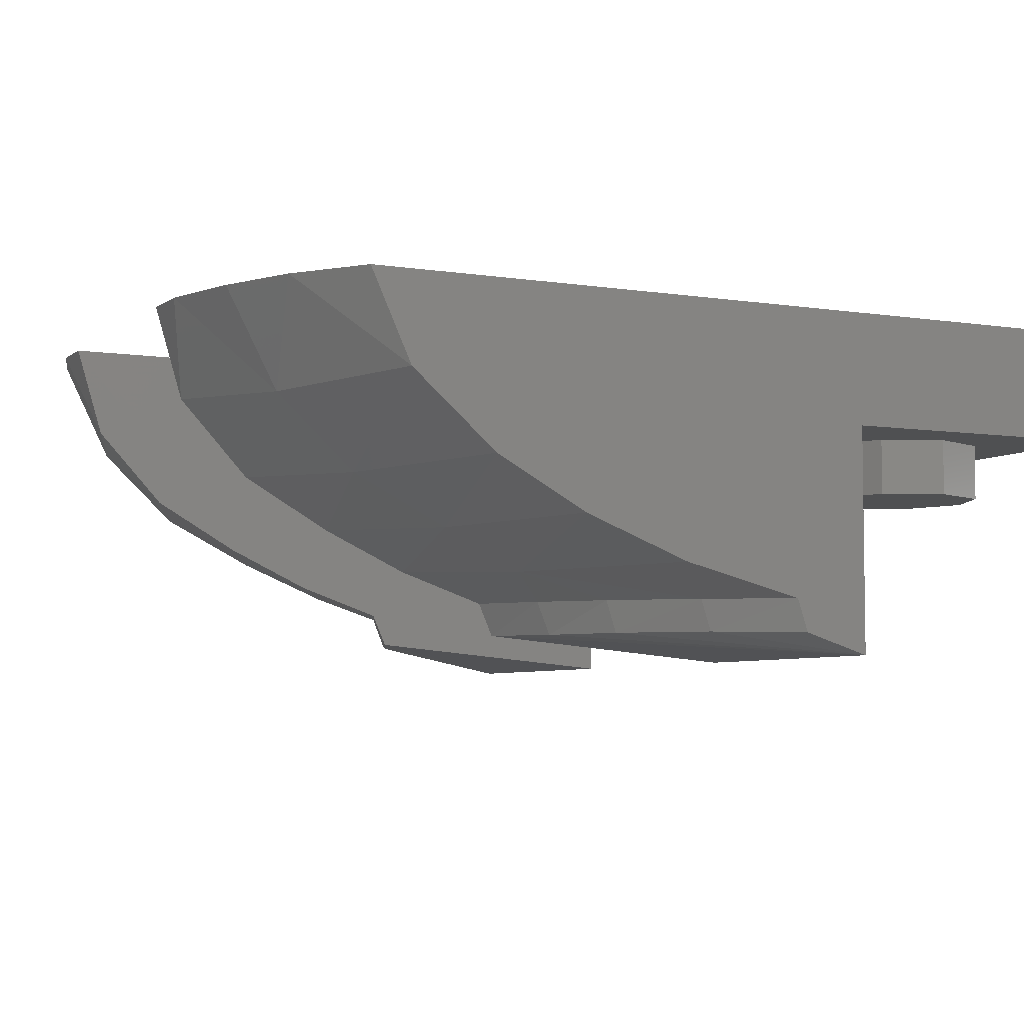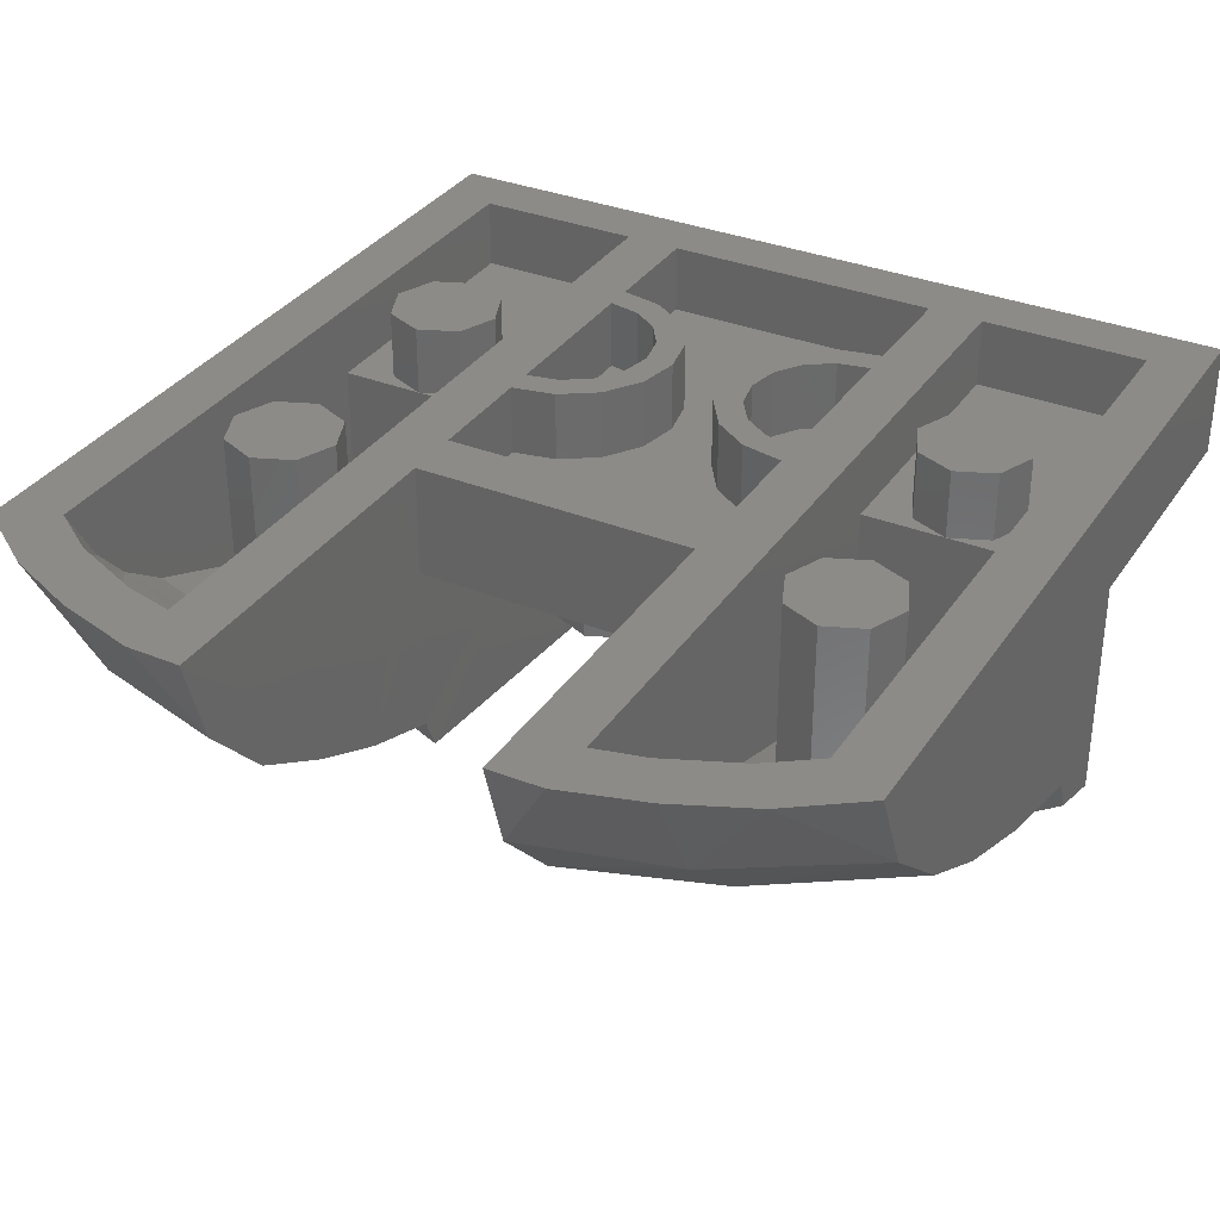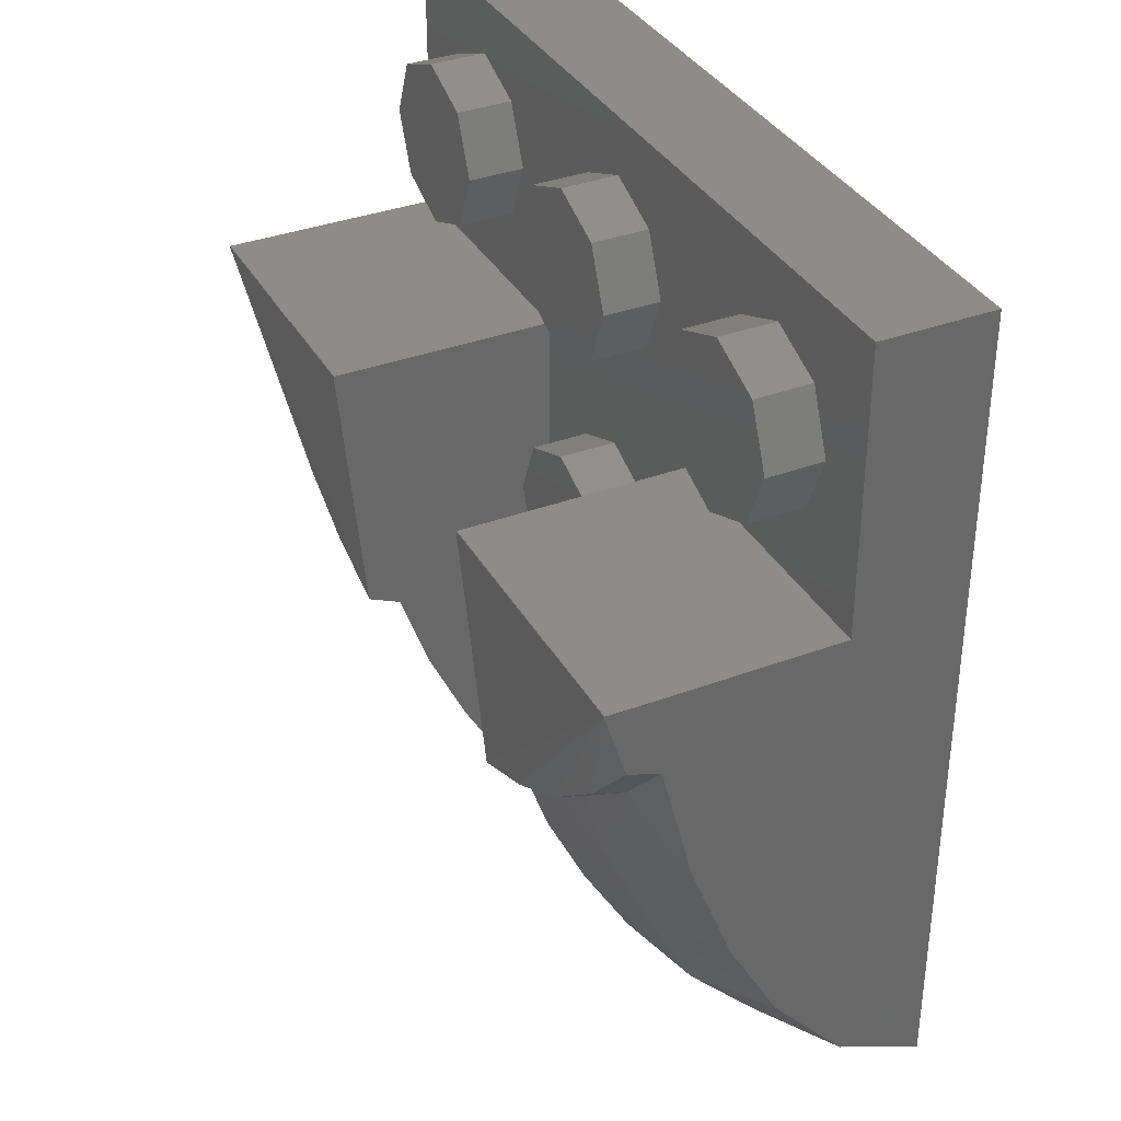
<metadata>
{"format":"stl","ext":"stl","renderer":"f3d","projection":"perspective","resolution":1024,"background":"white","views":[{"elev":-5.5,"azim":-116.3,"up":"+Y"},{"elev":33.7,"azim":-151.3,"up":"+Y"},{"elev":35.8,"azim":63.9,"up":"+Z"}]}
</metadata>
<code>
# stl→obj: 356 verts, 580 faces
v -0.4 0 -0.4
v 0.4 0 -0.4
v 1.2 0 0.4
v -1.2 0 0.4
v 0.4 0.32 0.24
v -0.4 0.32 0.24
v -1.2 0.32 0.4
v 1.2 0.32 0.4
v -1.2 0 -0.4
v -0.56 0.32 0.24
v -1.04 0.32 0.24
v -1.04 0.32 -1.81
v -1.2 0.32 -0.4
v -1.201 0.32 -1.89
v -0.903 0.32 -1.906
v -0.9992 0.32 -2.035
v -0.6982 0.32 -1.995
v -0.786 0.32 -2.13
v -0.56 0.32 -2.028
v -0.5548 0.32 -2.198
v -0.4 0.32 -2.2
v -0.4 0.32 -1.2
v -0.4 0.32 -1.04
v -0.4 0.32 -0.72
v -0.4 0.32 -0.64
v -0.4 0.32 -0.16
v -0.4 0.32 -0.08
v -0.9152 0.1221 -1.78
v -0.8512 0.181 -1.862
v -0.9404 0.1944 -1.821
v -0.8265 0.1246 -1.83
v -1.015 0.1805 -1.759
v -0.9966 0.1266 -1.73
v -1.04 0.1442 -1.706
v -1.04 0.03772 -1.608
v -0.56 -0.00236 -1.755
v -0.56 -0.1519 -1.545
v -1.04 -0.06036 -1.468
v -0.6855 0.1281 -1.889
v -0.56 0.1238 -1.922
v -1.019 -0.5766 -0.7904
v -1.201 -0.5822 -0.5908
v -1.201 -0.4892 -0.6214
v -1.021 -0.4868 -0.8201
v -0.8036 -0.5755 -0.9707
v -0.8035 -0.4842 -1
v -0.607 -0.576 -1.081
v -0.6076 -0.482 -1.119
v -0.4 -0.5733 -1.165
v -0.4003 -0.4796 -1.206
v -1.2 -0.4006 -0.9701
v -1.201 -0.282 -1.276
v -1.2 -0.6419 -0.4004
v -1.201 0.06996 -1.776
v -1.201 -0.1388 -1.536
v -0.4001 -0.642 -0.4002
v -1.04 -0.2198 -1.089
v -1.04 0.12 -0.56
v -1.04 -0.36 -0.58
v -1.04 -0.48 -0.57
v -1.04 -0.48 -0.56
v -1.04 0.12 0.24
v -0.56 -0.48 -0.56
v -0.56 -0.32 -1
v -0.56 -0.44 -0.99
v -0.56 0.12 -0.56
v -0.56 0.12 0.24
v -0.4003 -0.3944 -1.451
v -0.4 0 -1.2
v -0.4003 -0.2822 -1.689
v -0.4004 -0.142 -1.931
v -0.4003 0.06688 -2.124
v 1.2 0 -0.4
v 1.04 0.32 0.24
v 0.56 0.32 0.24
v 1.2 0.32 -0.4
v 1.04 0.32 -1.81
v 1.201 0.32 -1.89
v 0.9992 0.32 -2.035
v 0.903 0.32 -1.906
v 0.786 0.32 -2.13
v 0.6982 0.32 -1.995
v 0.5548 0.32 -2.198
v 0.56 0.32 -2.028
v 0.4 0.32 -2.2
v 0.4 0.32 -1.2
v 0.4 0.32 -1.04
v 0.4 0.32 -0.72
v 0.4 0.32 -0.64
v 0.4 0.32 -0.16
v 0.4 0.32 -0.08
v 0.9404 0.1944 -1.821
v 0.8512 0.181 -1.862
v 0.9152 0.1221 -1.78
v 0.8265 0.1246 -1.83
v 1.015 0.1805 -1.759
v 0.9966 0.1266 -1.73
v 1.04 0.1442 -1.706
v 1.04 0.03772 -1.608
v 0.56 -0.00236 -1.755
v 0.56 -0.1519 -1.545
v 1.04 -0.06036 -1.468
v 0.6855 0.1281 -1.889
v 0.56 0.1238 -1.922
v 1.201 -0.4892 -0.6214
v 1.201 -0.5822 -0.5908
v 1.019 -0.5766 -0.7904
v 1.021 -0.4868 -0.8201
v 0.8036 -0.5755 -0.9707
v 0.8035 -0.4842 -1
v 0.607 -0.576 -1.081
v 0.6076 -0.482 -1.119
v 0.4 -0.5733 -1.165
v 0.4003 -0.4796 -1.206
v 1.2 -0.4006 -0.9701
v 1.201 -0.282 -1.276
v 1.2 -0.6419 -0.4004
v 1.201 -0.1388 -1.536
v 1.201 0.06996 -1.776
v 0.4001 -0.642 -0.4002
v 1.04 -0.2198 -1.089
v 1.04 0.12 -0.56
v 1.04 -0.36 -0.58
v 1.04 -0.48 -0.57
v 1.04 -0.48 -0.56
v 1.04 0.12 0.24
v 0.56 -0.44 -0.99
v 0.56 -0.32 -1
v 0.56 -0.48 -0.56
v 0.56 0.12 0.24
v 0.56 0.12 -0.56
v 0.4003 -0.3944 -1.451
v 0.4 0 -1.2
v 0.4004 -0.142 -1.931
v 0.4003 -0.2822 -1.689
v 0.4003 0.06688 -2.124
v -0.7621 -0.4093 -1.255
v -0.8047 -0.2979 -1.501
v -0.8033 -0.1602 -1.771
v -0.7982 0.04464 -1.99
v 0.7621 -0.4093 -1.255
v 0.8047 -0.2979 -1.501
v 0.8033 -0.1602 -1.771
v 0.7982 0.04464 -1.99
v -0.4 0.12 -0.72
v -0.2775 0.32 -0.6956
v -0.2775 0.12 -0.6956
v -0.1737 0.32 -0.6263
v -0.1737 0.12 -0.6263
v -0.1044 0.32 -0.5225
v -0.1044 0.12 -0.5225
v -0.08 0.32 -0.4
v -0.08 0.12 -0.4
v -0.1044 0.32 -0.2775
v -0.1044 0.12 -0.2775
v -0.1737 0.32 -0.1737
v -0.1737 0.12 -0.1737
v -0.2775 0.32 -0.1044
v -0.2775 0.12 -0.1044
v -0.4 0.12 -0.08
v -0.4 0.12 -0.16
v -0.3082 0.32 -0.1783
v -0.3082 0.12 -0.1783
v -0.2303 0.32 -0.2303
v -0.2303 0.12 -0.2303
v -0.1783 0.32 -0.3082
v -0.1783 0.12 -0.3082
v -0.16 0.32 -0.4
v -0.16 0.12 -0.4
v -0.1783 0.32 -0.4918
v -0.1783 0.12 -0.4918
v -0.2303 0.32 -0.5697
v -0.2303 0.12 -0.5697
v -0.3082 0.32 -0.6217
v -0.3082 0.12 -0.6217
v -0.4 0.12 -0.64
v -0.96 0.32 -0.4
v -0.9131 0.32 -0.2869
v -0.8 0.32 -0.4
v -0.8 0.32 -0.24
v -0.6869 0.32 -0.2869
v -0.64 0.32 -0.4
v -0.6869 0.32 -0.5131
v -0.8 0.32 -0.56
v -0.9131 0.32 -0.5131
v -0.96 0.12 -0.4
v -0.9131 0.12 -0.2869
v -0.8 0.12 -0.24
v -0.6869 0.12 -0.2869
v -0.64 0.12 -0.4
v -0.6869 0.12 -0.5131
v -0.8 0.12 -0.56
v -0.9131 0.12 -0.5131
v -0.96 0.32 -1.2
v -0.9131 0.32 -1.087
v -0.8 0.32 -1.2
v -0.8 0.32 -1.04
v -0.6869 0.32 -1.087
v -0.64 0.32 -1.2
v -0.6869 0.32 -1.313
v -0.8 0.32 -1.36
v -0.9131 0.32 -1.313
v -0.96 -0.28 -1.2
v -0.9131 -0.28 -1.087
v -0.8 -0.28 -1.04
v -0.6869 -0.28 -1.087
v -0.64 -0.28 -1.2
v -0.6869 -0.28 -1.313
v -0.8 -0.28 -1.36
v -0.9131 -0.28 -1.313
v -1.2 -0.64 -0.4
v -0.4 -0.64 -0.4
v -0.4 0.12 0.24
v -0.4 0.12 -1.04
v 0.4 0.12 -0.08
v 0.2775 0.32 -0.1044
v 0.2775 0.12 -0.1044
v 0.1737 0.32 -0.1737
v 0.1737 0.12 -0.1737
v 0.1044 0.32 -0.2775
v 0.1044 0.12 -0.2775
v 0.08 0.32 -0.4
v 0.08 0.12 -0.4
v 0.1044 0.32 -0.5225
v 0.1044 0.12 -0.5225
v 0.1737 0.32 -0.6263
v 0.1737 0.12 -0.6263
v 0.2775 0.32 -0.6956
v 0.2775 0.12 -0.6956
v 0.4 0.12 -0.72
v 0.4 0.12 -0.64
v 0.3082 0.32 -0.6217
v 0.3082 0.12 -0.6217
v 0.2303 0.32 -0.5697
v 0.2303 0.12 -0.5697
v 0.1783 0.32 -0.4918
v 0.1783 0.12 -0.4918
v 0.16 0.32 -0.4
v 0.16 0.12 -0.4
v 0.1783 0.32 -0.3082
v 0.1783 0.12 -0.3082
v 0.2303 0.32 -0.2303
v 0.2303 0.12 -0.2303
v 0.3082 0.32 -0.1783
v 0.3082 0.12 -0.1783
v 0.4 0.12 -0.16
v 0.8 0.32 -0.4
v 0.96 0.32 -0.4
v 0.9131 0.32 -0.5131
v 0.8 0.32 -0.56
v 0.6869 0.32 -0.5131
v 0.64 0.32 -0.4
v 0.6869 0.32 -0.2869
v 0.8 0.32 -0.24
v 0.9131 0.32 -0.2869
v 0.96 0.12 -0.4
v 0.9131 0.12 -0.5131
v 0.8 0.12 -0.56
v 0.6869 0.12 -0.5131
v 0.64 0.12 -0.4
v 0.6869 0.12 -0.2869
v 0.8 0.12 -0.24
v 0.9131 0.12 -0.2869
v 0.8 0.32 -1.2
v 0.96 0.32 -1.2
v 0.9131 0.32 -1.313
v 0.8 0.32 -1.36
v 0.6869 0.32 -1.313
v 0.64 0.32 -1.2
v 0.6869 0.32 -1.087
v 0.8 0.32 -1.04
v 0.9131 0.32 -1.087
v 0.96 -0.28 -1.2
v 0.9131 -0.28 -1.313
v 0.8 -0.28 -1.36
v 0.6869 -0.28 -1.313
v 0.64 -0.28 -1.2
v 0.6869 -0.28 -1.087
v 0.8 -0.28 -1.04
v 0.9131 -0.28 -1.087
v 0.4 -0.64 -0.4
v 1.2 -0.64 -0.4
v 0.4 0.12 0.24
v 0.4 0.12 -1.04
v -0.8 -0.16 -0.24
v -0.8 0 -0.24
v -0.6303 0 -0.1697
v -0.6303 -0.16 -0.1697
v -0.56 0 -0
v -0.56 -0.16 -0
v -0.6303 0 0.1697
v -0.6303 -0.16 0.1697
v -0.8 0 0.24
v -0.8 -0.16 0.24
v -0.9697 0 0.1697
v -0.9697 -0.16 0.1697
v -1.04 0 0
v -1.04 -0.16 0
v -0.9697 0 -0.1697
v -0.9697 -0.16 -0.1697
v -0.8 -0.16 0
v -0 -0.16 -0.24
v -0 0 -0.24
v 0.1697 0 -0.1697
v 0.1697 -0.16 -0.1697
v 0.24 0 -0
v 0.24 -0.16 -0
v 0.1697 0 0.1697
v 0.1697 -0.16 0.1697
v 0 0 0.24
v 0 -0.16 0.24
v -0.1697 0 0.1697
v -0.1697 -0.16 0.1697
v -0.24 0 0
v -0.24 -0.16 0
v -0.1697 0 -0.1697
v -0.1697 -0.16 -0.1697
v 0 0 -0.24
v 0 -0.16 -0.24
v 0 -0.16 0
v 0.8 -0.16 -0.24
v 0.8 0 -0.24
v 0.9697 0 -0.1697
v 0.9697 -0.16 -0.1697
v 1.04 0 -0
v 1.04 -0.16 -0
v 0.9697 0 0.1697
v 0.9697 -0.16 0.1697
v 0.8 0 0.24
v 0.8 -0.16 0.24
v 0.6303 0 0.1697
v 0.6303 -0.16 0.1697
v 0.56 0 0
v 0.56 -0.16 0
v 0.6303 0 -0.1697
v 0.6303 -0.16 -0.1697
v 0.8 -0.16 0
v -0 -0.16 -1.04
v -0 0 -1.04
v 0.1697 0 -0.9697
v 0.1697 -0.16 -0.9697
v 0.24 0 -0.8
v 0.24 -0.16 -0.8
v 0.1697 0 -0.6303
v 0.1697 -0.16 -0.6303
v 0 0 -0.56
v 0 -0.16 -0.56
v -0.1697 0 -0.6303
v -0.1697 -0.16 -0.6303
v -0.24 0 -0.8
v -0.24 -0.16 -0.8
v -0.1697 0 -0.9697
v -0.1697 -0.16 -0.9697
v 0 0 -1.04
v 0 -0.16 -1.04
v 0 -0.16 -0.8
f 1 2 3
f 3 4 1
f 5 6 7
f 7 8 5
f 4 9 1
f 10 11 7
f 6 10 7
f 11 12 13
f 13 7 11
f 12 14 13
f 12 15 16
f 16 14 12
f 15 17 18
f 18 16 15
f 17 19 20
f 20 18 17
f 21 20 19
f 19 22 21
f 19 10 23
f 23 22 19
f 24 23 10
f 10 25 24
f 10 26 25
f 10 27 26
f 10 6 27
f 28 29 30
f 28 31 29
f 32 28 30
f 32 33 28
f 32 34 33
f 33 35 28
f 36 31 28
f 35 37 36
f 36 28 35
f 35 38 37
f 31 36 39
f 31 39 29
f 39 36 40
f 40 17 39
f 17 29 39
f 40 19 17
f 15 29 17
f 15 30 29
f 30 15 12
f 30 12 32
f 34 32 12
f 34 35 33
f 41 42 43
f 43 44 41
f 44 45 41
f 44 46 45
f 47 45 46
f 47 46 48
f 49 47 48
f 49 48 50
f 51 43 14
f 14 52 51
f 14 43 9
f 9 13 14
f 53 9 43
f 43 42 53
f 14 54 55
f 55 52 14
f 53 47 49
f 53 45 47
f 53 41 45
f 42 41 53
f 49 56 53
f 57 38 12
f 12 38 35
f 35 34 12
f 57 12 58
f 58 59 57
f 60 59 58
f 58 61 60
f 58 12 11
f 11 62 58
f 63 64 65
f 66 67 10
f 10 19 66
f 68 21 22
f 22 69 68
f 69 1 50
f 50 68 69
f 1 56 49
f 49 50 1
f 70 71 21
f 21 68 70
f 21 71 72
f 63 65 60
f 63 60 61
f 59 60 65
f 65 64 59
f 59 64 37
f 37 57 59
f 37 38 57
f 40 36 37
f 37 19 40
f 37 64 63
f 19 37 63
f 63 66 19
f 2 73 3
f 8 74 75
f 8 75 5
f 76 77 74
f 74 8 76
f 76 78 77
f 79 80 77
f 77 78 79
f 81 82 80
f 80 79 81
f 83 84 82
f 82 81 83
f 84 83 85
f 85 86 84
f 87 75 84
f 84 86 87
f 75 87 88
f 88 89 75
f 89 90 75
f 90 91 75
f 91 5 75
f 92 93 94
f 93 95 94
f 92 94 96
f 94 97 96
f 97 98 96
f 94 99 97
f 94 95 100
f 100 101 99
f 99 94 100
f 101 102 99
f 103 100 95
f 93 103 95
f 104 100 103
f 103 82 104
f 103 93 82
f 82 84 104
f 82 93 80
f 93 92 80
f 77 80 92
f 96 77 92
f 77 96 98
f 97 99 98
f 105 106 107
f 107 108 105
f 107 109 108
f 109 110 108
f 110 109 111
f 112 110 111
f 112 111 113
f 114 112 113
f 78 105 115
f 115 116 78
f 73 105 78
f 78 76 73
f 105 73 117
f 117 106 105
f 118 119 78
f 78 116 118
f 113 111 117
f 111 109 117
f 109 107 117
f 117 107 106
f 117 120 113
f 77 102 121
f 99 102 77
f 77 98 99
f 122 77 121
f 121 123 122
f 122 123 124
f 124 125 122
f 74 77 122
f 122 126 74
f 127 128 129
f 75 130 131
f 131 84 75
f 86 85 132
f 132 133 86
f 114 2 133
f 133 132 114
f 113 120 2
f 2 114 113
f 85 134 135
f 135 132 85
f 136 134 85
f 124 127 129
f 125 124 129
f 127 124 123
f 123 128 127
f 101 128 123
f 123 121 101
f 121 102 101
f 101 100 104
f 104 84 101
f 129 128 101
f 129 101 84
f 84 131 129
f 44 51 137
f 44 43 51
f 44 137 46
f 46 137 48
f 52 137 51
f 52 138 137
f 137 50 48
f 137 68 50
f 68 137 138
f 68 138 70
f 55 138 52
f 55 139 138
f 70 138 139
f 54 139 55
f 54 140 139
f 54 16 140
f 54 14 16
f 140 71 139
f 70 139 71
f 140 72 71
f 18 140 16
f 20 140 18
f 20 72 140
f 20 21 72
f 141 115 108
f 115 105 108
f 110 141 108
f 112 141 110
f 115 141 116
f 141 142 116
f 112 114 141
f 114 132 141
f 142 141 132
f 135 142 132
f 116 142 118
f 142 143 118
f 143 142 135
f 118 143 119
f 143 144 119
f 144 79 119
f 79 78 119
f 143 134 144
f 134 143 135
f 134 136 144
f 79 144 81
f 81 144 83
f 144 136 83
f 136 85 83
f 145 24 146
f 145 146 147
f 147 146 148
f 147 148 149
f 149 148 150
f 149 150 151
f 151 150 152
f 151 152 153
f 153 152 154
f 153 154 155
f 155 154 156
f 155 156 157
f 157 156 158
f 157 158 159
f 159 158 27
f 159 27 160
f 161 26 162
f 161 162 163
f 163 162 164
f 163 164 165
f 165 164 166
f 165 166 167
f 167 166 168
f 167 168 169
f 169 168 170
f 169 170 171
f 171 170 172
f 171 172 173
f 173 172 174
f 173 174 175
f 175 174 25
f 175 25 176
f 26 27 158
f 26 158 162
f 162 158 156
f 162 156 164
f 164 156 154
f 164 154 166
f 166 154 152
f 166 152 168
f 168 152 150
f 168 150 170
f 170 150 148
f 170 148 172
f 172 148 146
f 172 146 174
f 174 146 24
f 174 24 25
f 177 178 179
f 178 180 179
f 180 181 179
f 181 182 179
f 182 183 179
f 183 184 179
f 184 185 179
f 185 177 179
f 177 186 187
f 177 187 178
f 178 187 188
f 178 188 180
f 180 188 189
f 180 189 181
f 181 189 190
f 181 190 182
f 182 190 191
f 182 191 183
f 183 191 192
f 183 192 184
f 184 192 193
f 184 193 185
f 185 193 186
f 185 186 177
f 194 195 196
f 195 197 196
f 197 198 196
f 198 199 196
f 199 200 196
f 200 201 196
f 201 202 196
f 202 194 196
f 194 203 204
f 194 204 195
f 195 204 205
f 195 205 197
f 197 205 206
f 197 206 198
f 198 206 207
f 198 207 199
f 199 207 208
f 199 208 200
f 200 208 209
f 200 209 201
f 201 209 210
f 201 210 202
f 202 210 203
f 202 203 194
f 10 67 62
f 10 62 11
f 1 9 211
f 1 211 212
f 6 213 160
f 6 160 27
f 26 161 176
f 26 176 25
f 145 214 23
f 145 23 24
f 67 66 58
f 67 58 62
f 61 58 66
f 61 66 63
f 215 91 216
f 215 216 217
f 217 216 218
f 217 218 219
f 219 218 220
f 219 220 221
f 221 220 222
f 221 222 223
f 223 222 224
f 223 224 225
f 225 224 226
f 225 226 227
f 227 226 228
f 227 228 229
f 229 228 88
f 229 88 230
f 231 89 232
f 231 232 233
f 233 232 234
f 233 234 235
f 235 234 236
f 235 236 237
f 237 236 238
f 237 238 239
f 239 238 240
f 239 240 241
f 241 240 242
f 241 242 243
f 243 242 244
f 243 244 245
f 245 244 90
f 245 90 246
f 89 88 228
f 89 228 232
f 232 228 226
f 232 226 234
f 234 226 224
f 234 224 236
f 236 224 222
f 236 222 238
f 238 222 220
f 238 220 240
f 240 220 218
f 240 218 242
f 242 218 216
f 242 216 244
f 244 216 91
f 244 91 90
f 247 248 249
f 247 249 250
f 247 250 251
f 247 251 252
f 247 252 253
f 247 253 254
f 247 254 255
f 247 255 248
f 248 256 257
f 248 257 249
f 249 257 258
f 249 258 250
f 250 258 259
f 250 259 251
f 251 259 260
f 251 260 252
f 252 260 261
f 252 261 253
f 253 261 262
f 253 262 254
f 254 262 263
f 254 263 255
f 255 263 256
f 255 256 248
f 264 265 266
f 264 266 267
f 264 267 268
f 264 268 269
f 264 269 270
f 264 270 271
f 264 271 272
f 264 272 265
f 265 273 274
f 265 274 266
f 266 274 275
f 266 275 267
f 267 275 276
f 267 276 268
f 268 276 277
f 268 277 269
f 269 277 278
f 269 278 270
f 270 278 279
f 270 279 271
f 271 279 280
f 271 280 272
f 272 280 273
f 272 273 265
f 74 126 130
f 74 130 75
f 281 282 73
f 281 73 2
f 91 215 283
f 91 283 5
f 89 231 246
f 89 246 90
f 88 87 284
f 88 284 230
f 126 122 131
f 126 131 130
f 129 131 122
f 129 122 125
f 8 7 4
f 8 4 3
f 7 13 9
f 7 9 4
f 3 73 76
f 3 76 8
f 214 213 283
f 214 283 284
f 213 6 5
f 213 5 283
f 284 87 23
f 284 23 214
f 2 1 69
f 2 69 133
f 69 22 86
f 69 86 133
f 23 87 86
f 23 86 22
f 285 286 287
f 285 287 288
f 288 287 289
f 288 289 290
f 290 289 291
f 290 291 292
f 292 291 293
f 292 293 294
f 294 293 295
f 294 295 296
f 296 295 297
f 296 297 298
f 298 297 299
f 298 299 300
f 300 299 286
f 300 286 285
f 285 288 301
f 288 290 301
f 290 292 301
f 292 294 301
f 294 296 301
f 296 298 301
f 298 300 301
f 300 285 301
f 302 303 304
f 302 304 305
f 305 304 306
f 305 306 307
f 307 306 308
f 307 308 309
f 309 308 310
f 309 310 311
f 311 310 312
f 311 312 313
f 313 312 314
f 313 314 315
f 315 314 316
f 315 316 317
f 317 316 318
f 317 318 319
f 302 305 320
f 305 307 320
f 307 309 320
f 309 311 320
f 311 313 320
f 313 315 320
f 315 317 320
f 317 319 320
f 321 322 323
f 321 323 324
f 324 323 325
f 324 325 326
f 326 325 327
f 326 327 328
f 328 327 329
f 328 329 330
f 330 329 331
f 330 331 332
f 332 331 333
f 332 333 334
f 334 333 335
f 334 335 336
f 336 335 322
f 336 322 321
f 321 324 337
f 324 326 337
f 326 328 337
f 328 330 337
f 330 332 337
f 332 334 337
f 334 336 337
f 336 321 337
f 338 339 340
f 338 340 341
f 341 340 342
f 341 342 343
f 343 342 344
f 343 344 345
f 345 344 346
f 345 346 347
f 347 346 348
f 347 348 349
f 349 348 350
f 349 350 351
f 351 350 352
f 351 352 353
f 353 352 354
f 353 354 355
f 338 341 356
f 341 343 356
f 343 345 356
f 345 347 356
f 347 349 356
f 349 351 356
f 351 353 356
f 353 355 356

</code>
